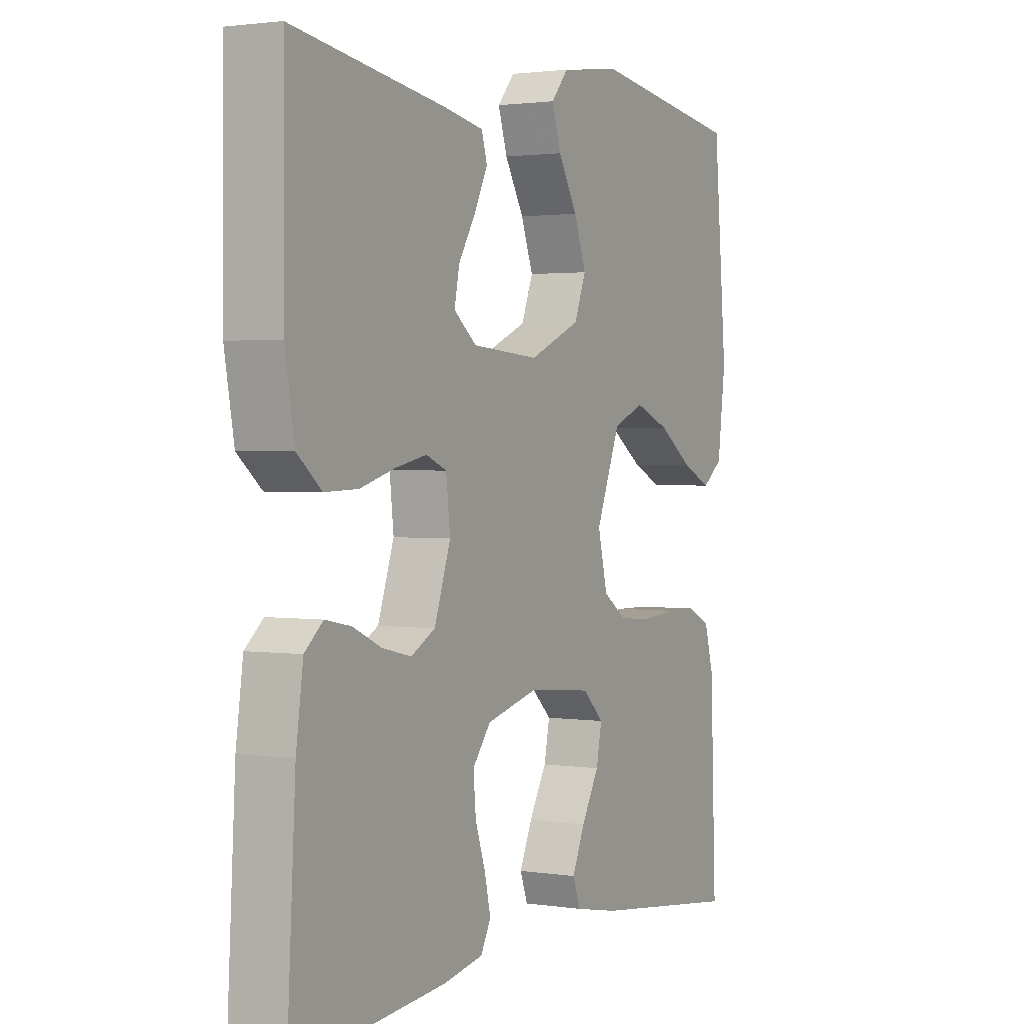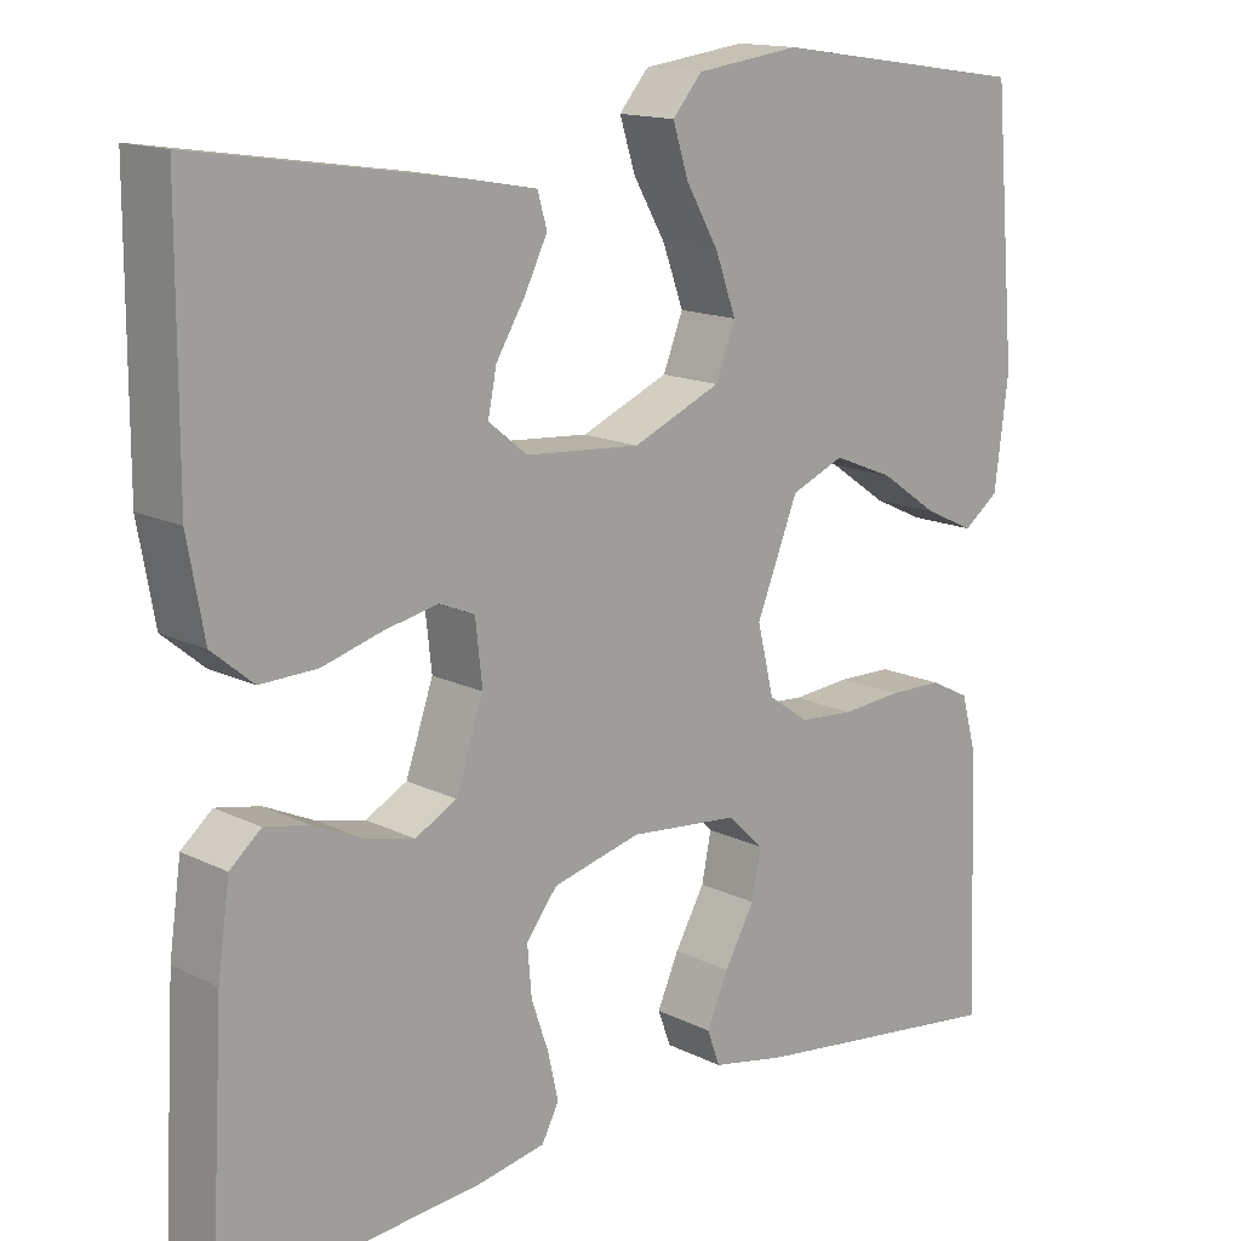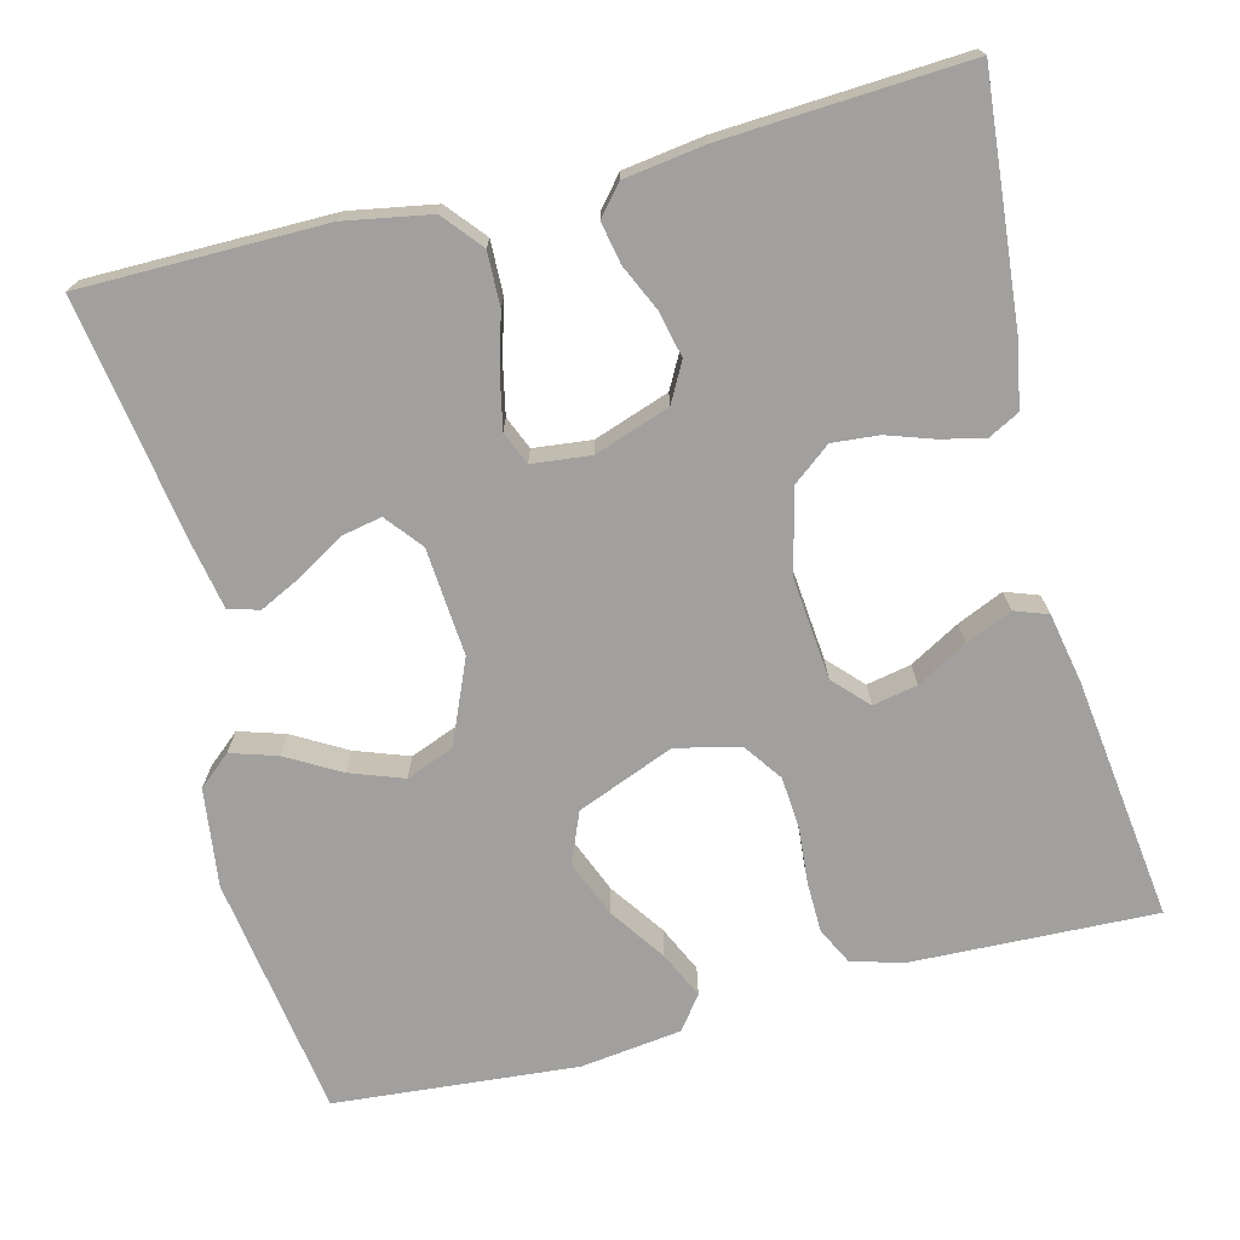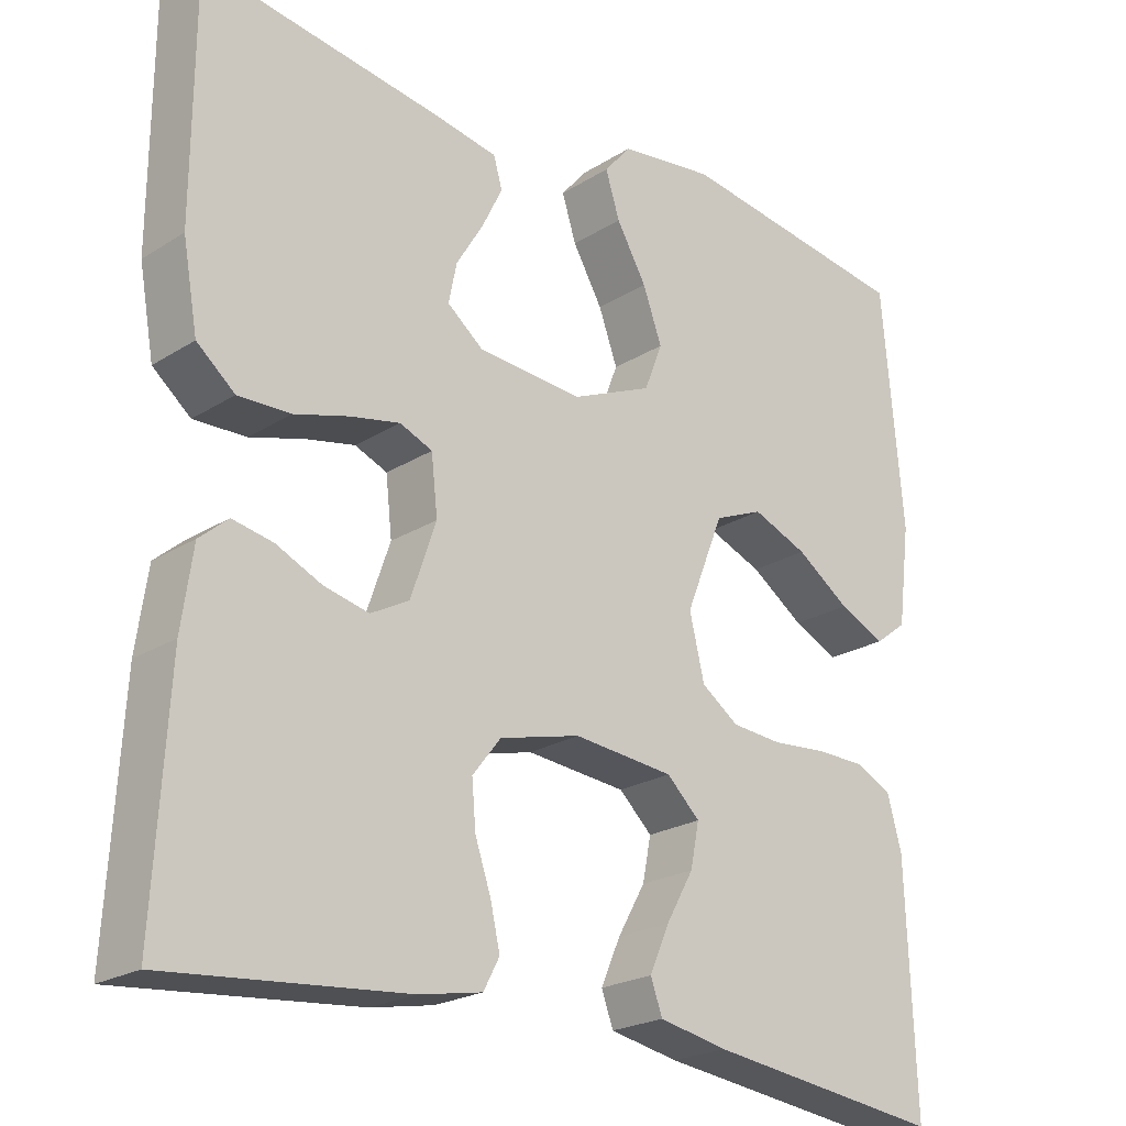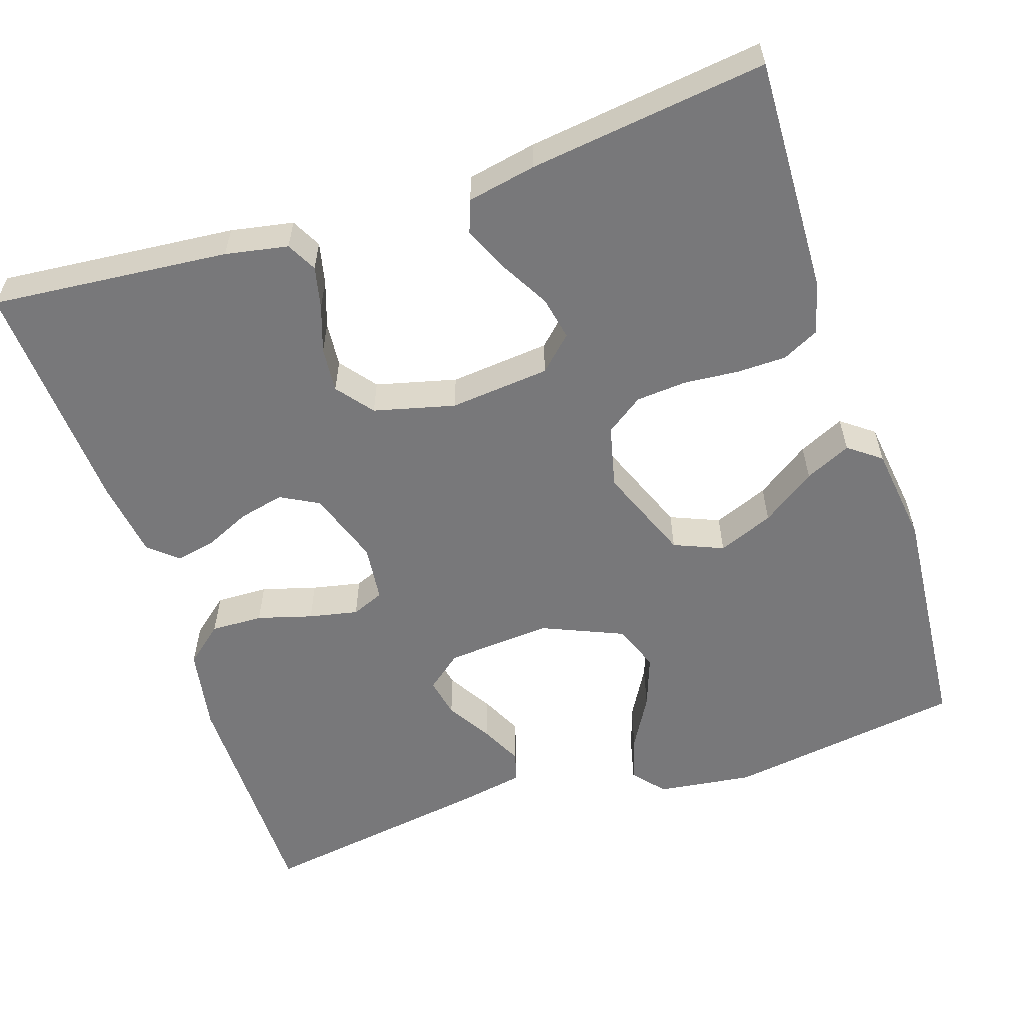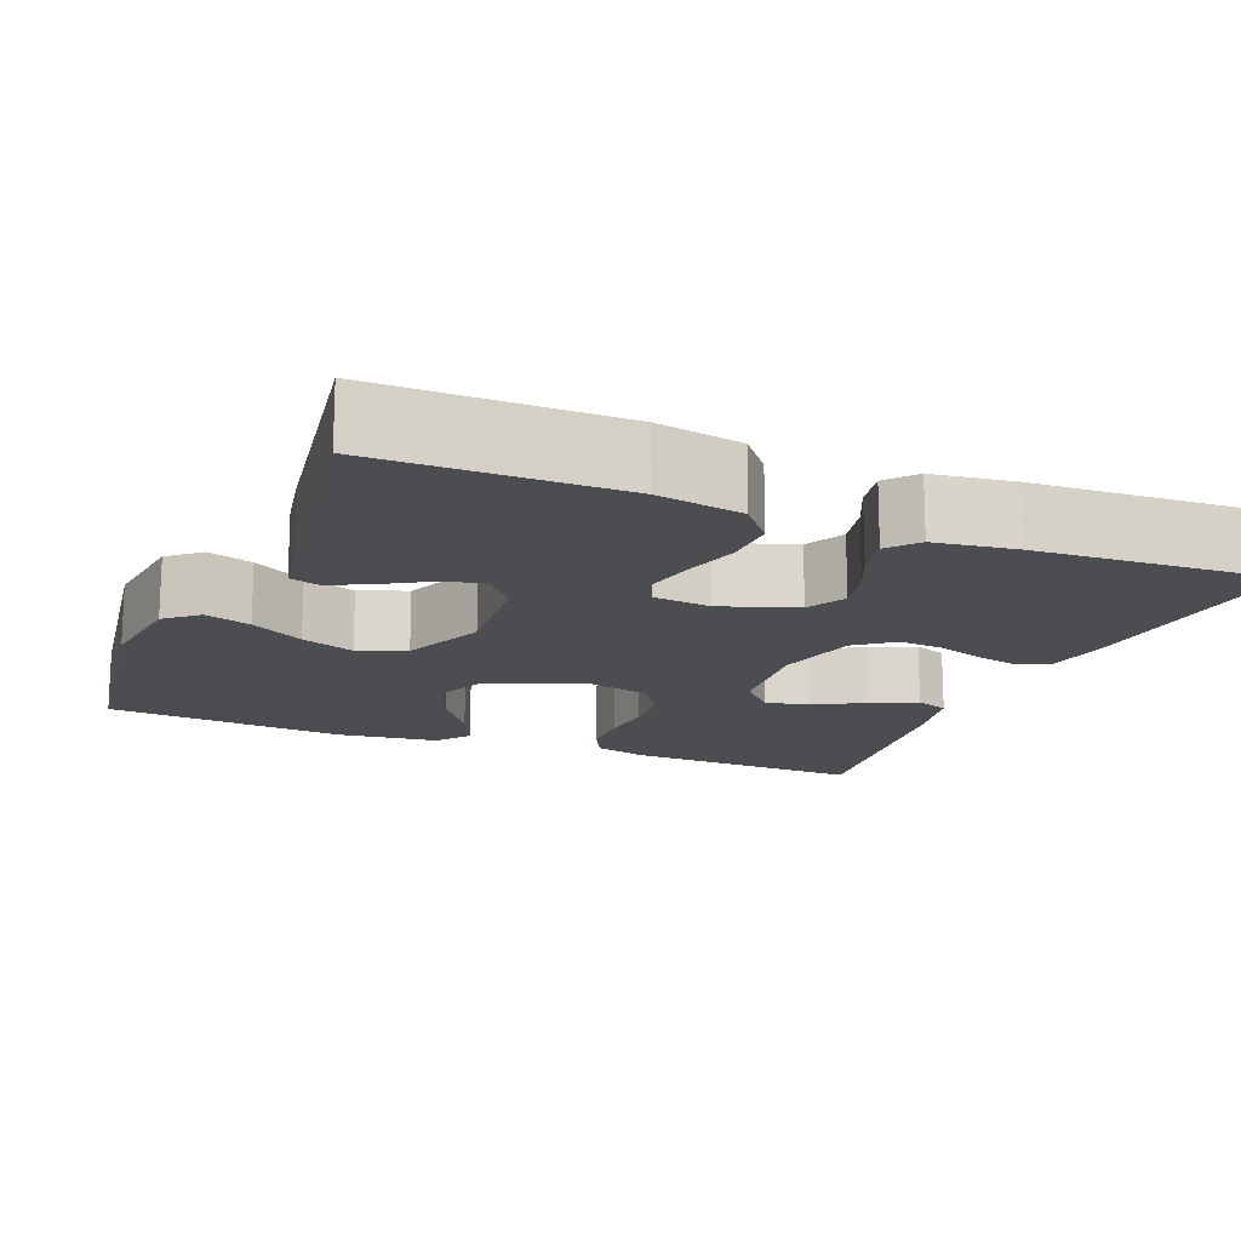
<metadata>
{"format":"obj","ext":"obj","renderer":"f3d","projection":"perspective","resolution":1024,"background":"white","views":[{"elev":1.8,"azim":118.7,"up":"+Z"},{"elev":14.8,"azim":136.8,"up":"+Z"},{"elev":-71.9,"azim":104.3,"up":"+Y"},{"elev":-22.5,"azim":137.1,"up":"+Z"},{"elev":-57.5,"azim":-161.7,"up":"+Y"},{"elev":-15.9,"azim":67.9,"up":"+Y"}]}
</metadata>
<code>
v 0.5 0.07 0.5
v 0.501 0.07 0.2
v 0.482 0.07 0.094
v 0.434 0.07 0.054
v 0.368 0.07 0.056
v 0.299 0.07 0.076
v 0.237 0.07 0.089
v 0.196 0.07 0.072
v 0.188 0.07 0
v 0.22 0.07 -0.093
v 0.268 0.07 -0.119
v 0.325 0.07 -0.106
v 0.382 0.07 -0.08
v 0.433 0.07 -0.07
v 0.469 0.07 -0.101
v 0.483 0.07 -0.2
v 0.5 0.07 -0.5
v 0.2 0.07 -0.472
v 0.121 0.07 -0.457
v 0.101 0.07 -0.419
v 0.113 0.07 -0.366
v 0.133 0.07 -0.307
v 0.138 0.07 -0.25
v 0.102 0.07 -0.204
v 0 0.07 -0.178
v -0.127 0.07 -0.19
v -0.169 0.07 -0.23
v -0.158 0.07 -0.285
v -0.123 0.07 -0.347
v -0.098 0.07 -0.404
v -0.113 0.07 -0.445
v -0.2 0.07 -0.462
v -0.5 0.07 -0.5
v -0.489 0.07 -0.2
v -0.471 0.07 -0.135
v -0.425 0.07 -0.112
v -0.362 0.07 -0.111
v -0.293 0.07 -0.117
v -0.229 0.07 -0.112
v -0.182 0.07 -0.079
v -0.163 0.07 0
v -0.211 0.07 0.12
v -0.273 0.07 0.146
v -0.343 0.07 0.118
v -0.411 0.07 0.071
v -0.469 0.07 0.044
v -0.51 0.07 0.075
v -0.526 0.07 0.2
v -0.5 0.07 0.5
v -0.2 0.07 0.544
v -0.079 0.07 0.528
v -0.045 0.07 0.488
v -0.063 0.07 0.431
v -0.101 0.07 0.365
v -0.125 0.07 0.299
v -0.102 0.07 0.24
v 0 0.07 0.196
v 0.133 0.07 0.206
v 0.178 0.07 0.242
v 0.168 0.07 0.292
v 0.134 0.07 0.348
v 0.108 0.07 0.401
v 0.119 0.07 0.439
v 0.2 0.07 0.454
v 0.5 0 0.5
v 0.501 0 0.2
v 0.482 0 0.094
v 0.434 0 0.054
v 0.368 0 0.056
v 0.299 0 0.076
v 0.237 0 0.089
v 0.196 0 0.072
v 0.188 0 0
v 0.22 0 -0.093
v 0.268 0 -0.119
v 0.325 0 -0.106
v 0.382 0 -0.08
v 0.433 0 -0.07
v 0.469 0 -0.101
v 0.483 0 -0.2
v 0.5 0 -0.5
v 0.2 0 -0.472
v 0.121 0 -0.457
v 0.101 0 -0.419
v 0.113 0 -0.366
v 0.133 0 -0.307
v 0.138 0 -0.25
v 0.102 0 -0.204
v 0 0 -0.178
v -0.127 0 -0.19
v -0.169 0 -0.23
v -0.158 0 -0.285
v -0.123 0 -0.347
v -0.098 0 -0.404
v -0.113 0 -0.445
v -0.2 0 -0.462
v -0.5 0 -0.5
v -0.489 0 -0.2
v -0.471 0 -0.135
v -0.425 0 -0.112
v -0.362 0 -0.111
v -0.293 0 -0.117
v -0.229 0 -0.112
v -0.182 0 -0.079
v -0.163 0 0
v -0.211 0 0.12
v -0.273 0 0.146
v -0.343 0 0.118
v -0.411 0 0.071
v -0.469 0 0.044
v -0.51 0 0.075
v -0.526 0 0.2
v -0.5 0 0.5
v -0.2 0 0.544
v -0.079 0 0.528
v -0.045 0 0.488
v -0.063 0 0.431
v -0.101 0 0.365
v -0.125 0 0.299
v -0.102 0 0.24
v 0 0 0.196
v 0.133 0 0.206
v 0.178 0 0.242
v 0.168 0 0.292
v 0.134 0 0.348
v 0.108 0 0.401
v 0.119 0 0.439
v 0.2 0 0.454
f 3 4 5
f 2 3 5
f 1 2 5
f 64 1 5
f 63 64 5
f 62 63 5
f 61 62 5
f 60 61 5
f 59 60 5 6
f 58 59 6 7
f 57 58 7 8
f 56 57 8 9
f 52 53 54
f 51 52 54
f 50 51 54
f 49 50 54
f 48 49 54
f 47 48 54
f 46 47 54
f 45 46 54
f 44 45 54
f 43 44 54 55
f 42 43 55 56
f 36 37 38
f 35 36 38
f 34 35 38
f 33 34 38
f 32 33 38
f 31 32 38
f 30 31 38
f 29 30 38
f 28 29 38
f 27 28 38 39
f 26 27 39 40
f 20 21 22
f 19 20 22
f 18 19 22
f 17 18 22
f 16 17 22
f 15 16 22
f 14 15 22
f 13 14 22
f 12 13 22
f 11 12 22 23
f 10 11 23 24
f 10 24 25
f 9 10 25
f 56 9 25
f 42 56 25
f 41 42 25
f 25 26 40 41
f 69 68 67
f 69 67 66
f 69 66 65
f 69 65 128
f 69 128 127
f 69 127 126
f 69 126 125
f 69 125 124
f 70 69 124 123
f 71 70 123 122
f 72 71 122 121
f 73 72 121 120
f 118 117 116
f 118 116 115
f 118 115 114
f 118 114 113
f 118 113 112
f 118 112 111
f 118 111 110
f 118 110 109
f 118 109 108
f 119 118 108 107
f 120 119 107 106
f 102 101 100
f 102 100 99
f 102 99 98
f 102 98 97
f 102 97 96
f 102 96 95
f 102 95 94
f 102 94 93
f 102 93 92
f 103 102 92 91
f 104 103 91 90
f 86 85 84
f 86 84 83
f 86 83 82
f 86 82 81
f 86 81 80
f 86 80 79
f 86 79 78
f 86 78 77
f 86 77 76
f 87 86 76 75
f 88 87 75 74
f 89 88 74
f 89 74 73
f 89 73 120
f 89 120 106
f 89 106 105
f 105 104 90 89
f 1 65 66 2
f 2 66 67 3
f 3 67 68 4
f 4 68 69 5
f 5 69 70 6
f 6 70 71 7
f 7 71 72 8
f 8 72 73 9
f 9 73 74 10
f 10 74 75 11
f 11 75 76 12
f 12 76 77 13
f 13 77 78 14
f 14 78 79 15
f 15 79 80 16
f 16 80 81 17
f 17 81 82 18
f 18 82 83 19
f 19 83 84 20
f 20 84 85 21
f 21 85 86 22
f 22 86 87 23
f 23 87 88 24
f 24 88 89 25
f 25 89 90 26
f 26 90 91 27
f 27 91 92 28
f 28 92 93 29
f 29 93 94 30
f 30 94 95 31
f 31 95 96 32
f 32 96 97 33
f 33 97 98 34
f 34 98 99 35
f 35 99 100 36
f 36 100 101 37
f 37 101 102 38
f 38 102 103 39
f 39 103 104 40
f 40 104 105 41
f 41 105 106 42
f 42 106 107 43
f 43 107 108 44
f 44 108 109 45
f 45 109 110 46
f 46 110 111 47
f 47 111 112 48
f 48 112 113 49
f 49 113 114 50
f 50 114 115 51
f 51 115 116 52
f 52 116 117 53
f 53 117 118 54
f 54 118 119 55
f 55 119 120 56
f 56 120 121 57
f 57 121 122 58
f 58 122 123 59
f 59 123 124 60
f 60 124 125 61
f 61 125 126 62
f 62 126 127 63
f 63 127 128 64
f 64 128 65 1

</code>
